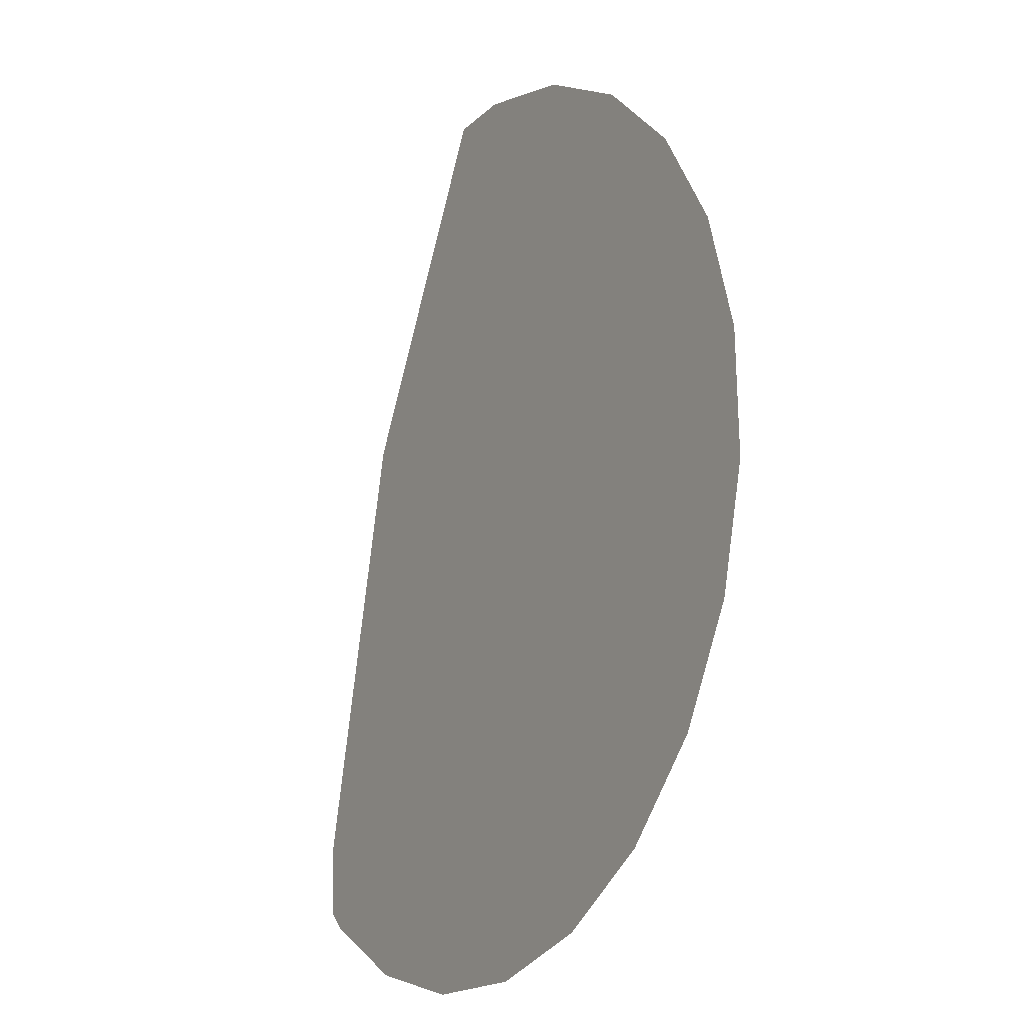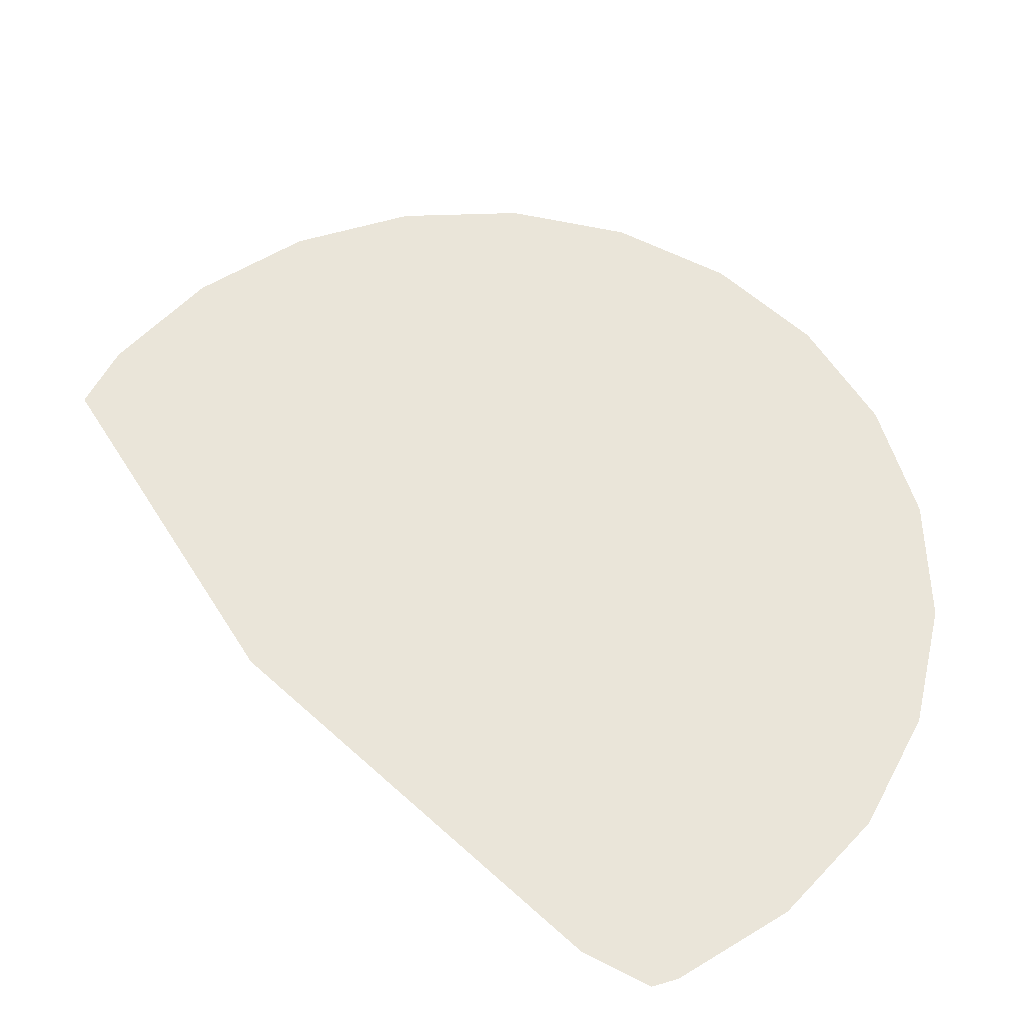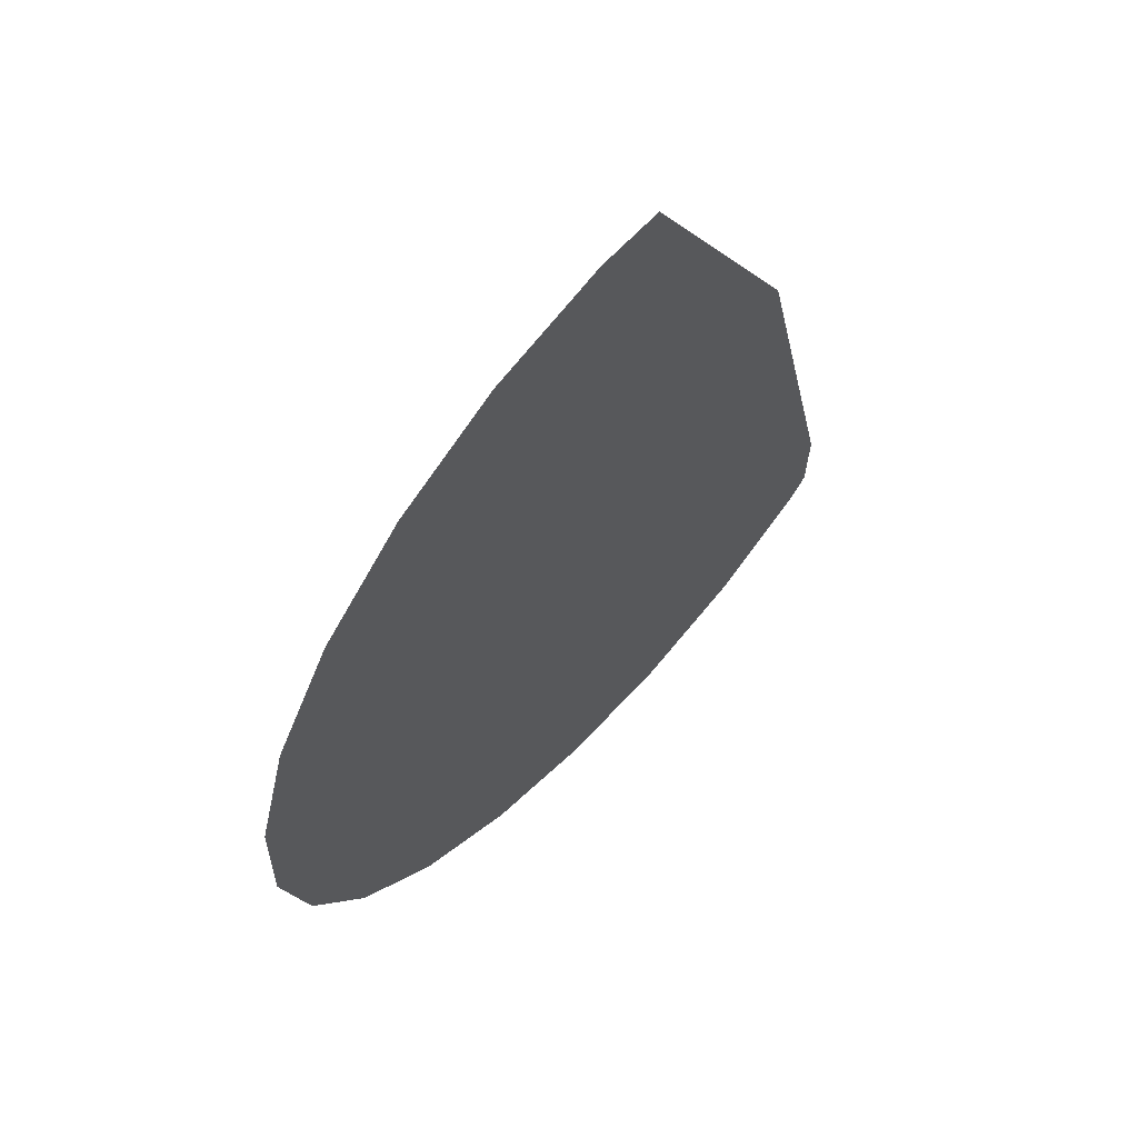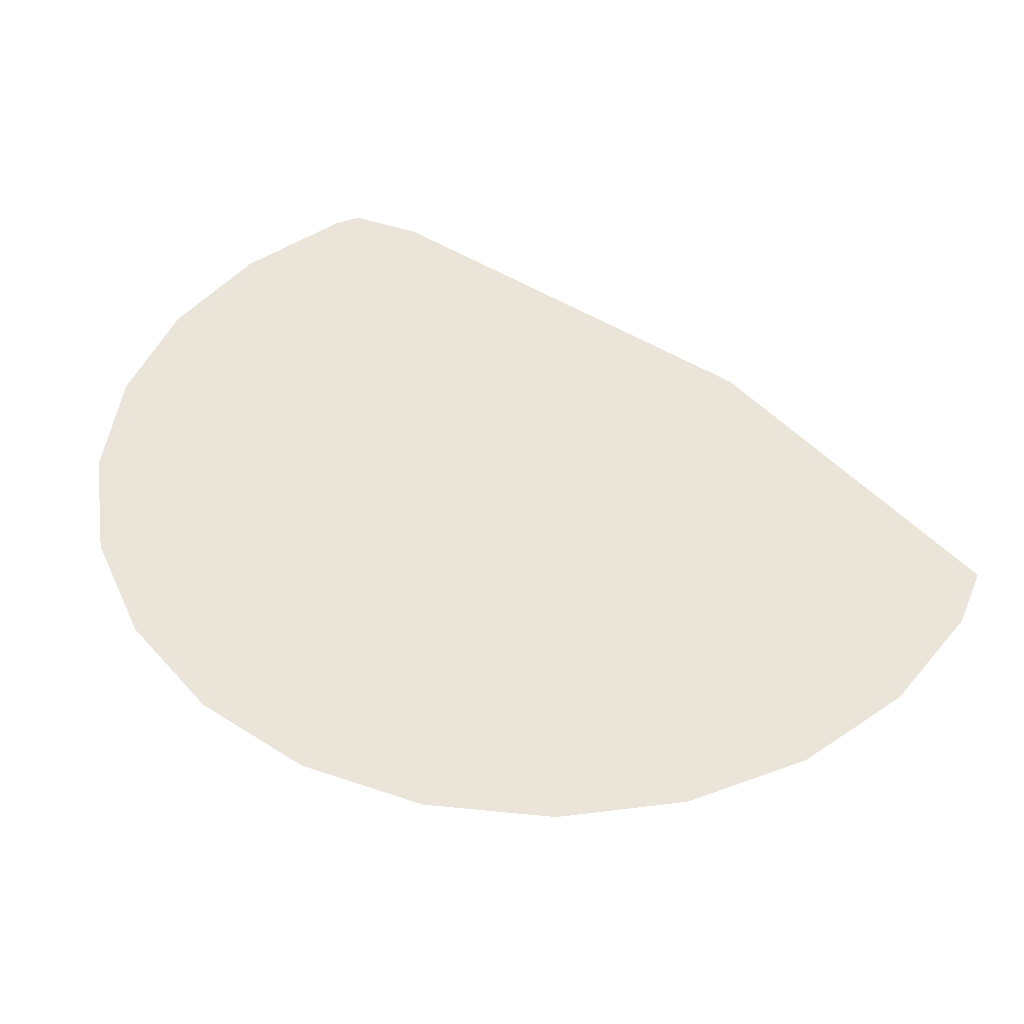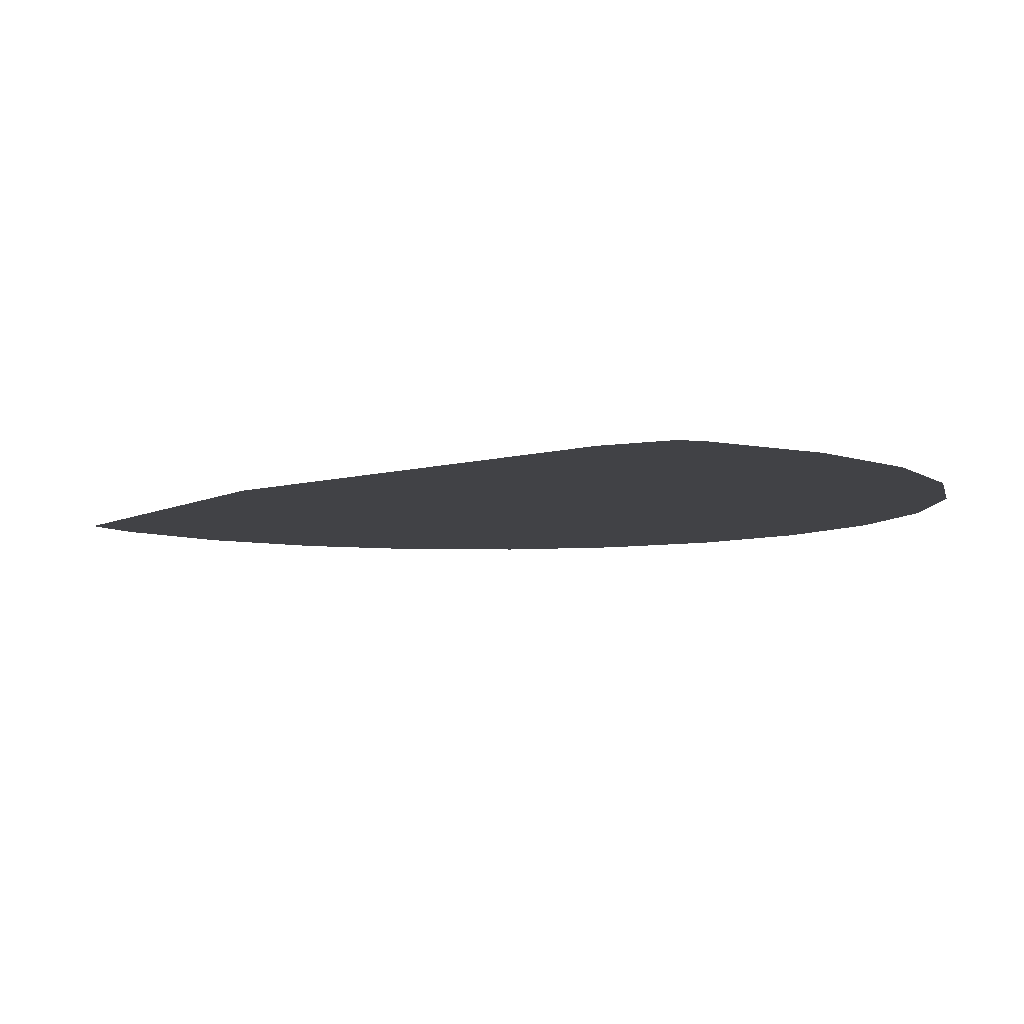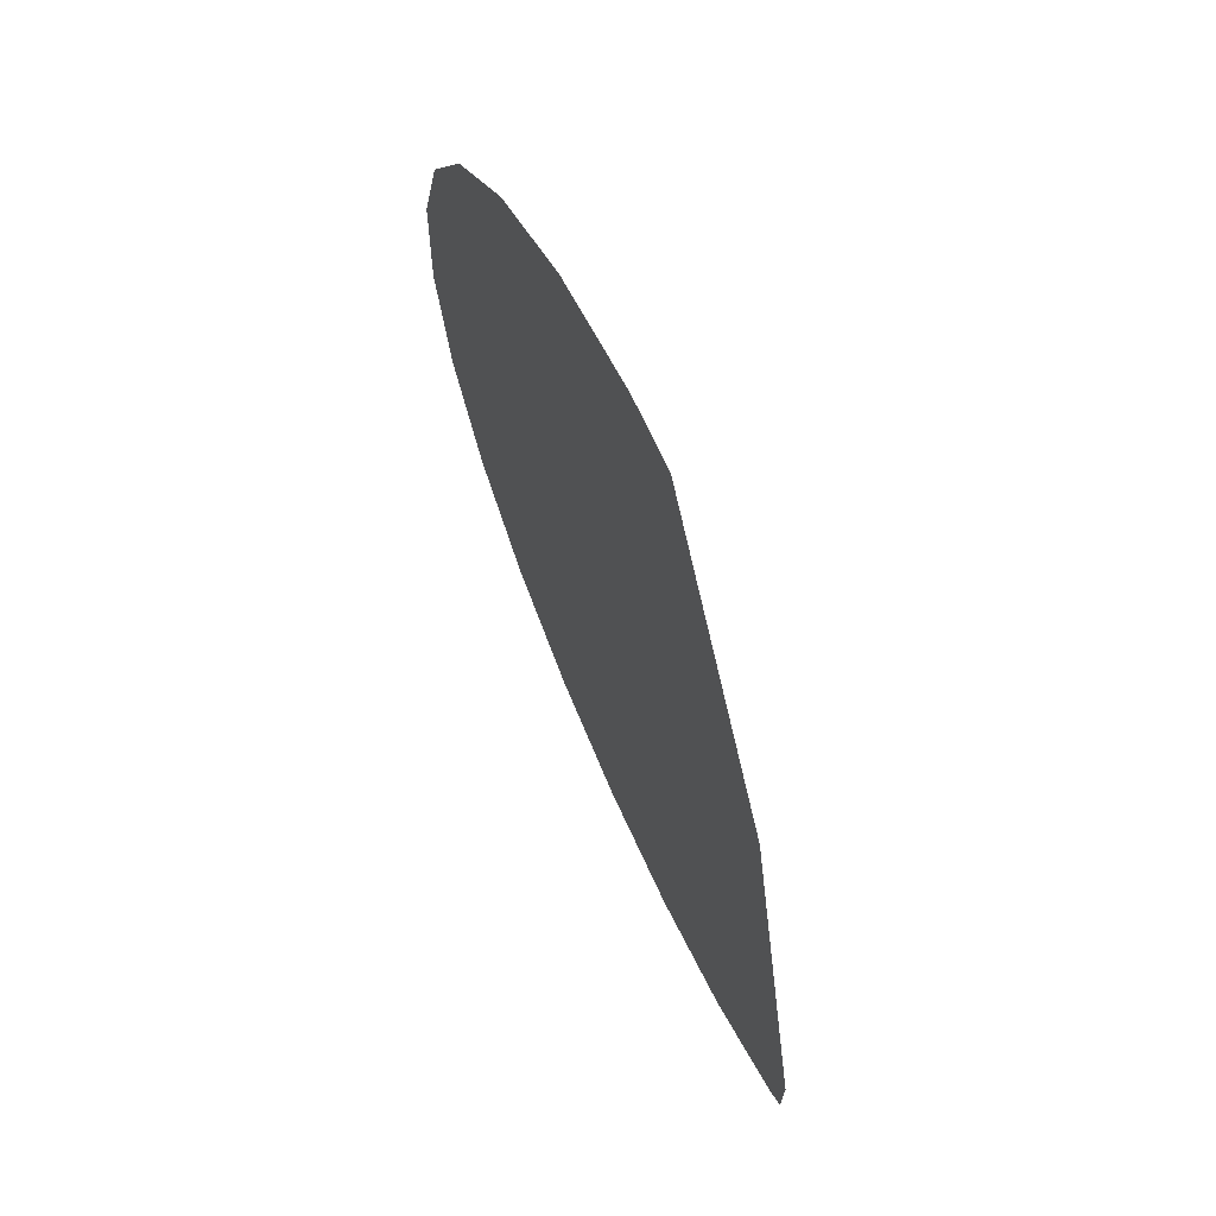
<metadata>
{"format":"obj","ext":"obj","renderer":"f3d","projection":"perspective","resolution":1024,"background":"white","views":[{"elev":-16.7,"azim":-121.1,"up":"+Z"},{"elev":58.6,"azim":119.5,"up":"+Y"},{"elev":64.4,"azim":-48.1,"up":"+Z"},{"elev":45.2,"azim":-66.8,"up":"+Y"},{"elev":-6.6,"azim":118.8,"up":"+Y"},{"elev":67.6,"azim":65.4,"up":"+Z"}]}
</metadata>
<code>
o #ID404
v 0.2462 -0.1651 0.5629
v 0.2523 -0.1651 0.5667
v 0.2514 -0.1651 0.5658
v 0.2524 -0.1651 0.5702
v 0.2404 -0.1651 0.5615
v 0.2474 -0.1651 0.591
v 0.2344 -0.1651 0.5617
v 0.2287 -0.1651 0.5634
v 0.2236 -0.1651 0.5665
v 0.2195 -0.1651 0.5708
v 0.2388 -0.1651 0.6068
v 0.2167 -0.1651 0.5761
v 0.2153 -0.1651 0.5818
v 0.2155 -0.1651 0.5878
v 0.2172 -0.1651 0.5935
v 0.2356 -0.1651 0.6069
v 0.2203 -0.1651 0.5986
v 0.2298 -0.1651 0.6055
v 0.2246 -0.1651 0.6027
v 0.2246 -0.1651 0.6027
v 0.2203 -0.1651 0.5986
v 0.2298 -0.1651 0.6055
v 0.2356 -0.1651 0.6069
v 0.2172 -0.1651 0.5935
v 0.2388 -0.1651 0.6068
v 0.2155 -0.1651 0.5878
v 0.2153 -0.1651 0.5818
v 0.2167 -0.1651 0.5761
v 0.2195 -0.1651 0.5708
v 0.2474 -0.1651 0.591
v 0.2236 -0.1651 0.5665
v 0.2287 -0.1651 0.5634
v 0.2344 -0.1651 0.5617
v 0.2404 -0.1651 0.5615
v 0.2524 -0.1651 0.5702
v 0.2462 -0.1651 0.5629
v 0.2523 -0.1651 0.5667
v 0.2514 -0.1651 0.5658
f 20 21 22
f 22 21 23
f 21 24 23
f 23 24 25
f 24 26 25
f 26 27 25
f 27 28 25
f 28 29 25
f 25 29 30
f 29 31 30
f 31 32 30
f 32 33 30
f 33 34 30
f 30 34 35
f 34 36 35
f 35 36 37
f 38 37 36
f 1 2 3
f 2 1 4
f 4 1 5
f 4 5 6
f 6 5 7
f 6 7 8
f 6 8 9
f 6 9 10
f 6 10 11
f 11 10 12
f 11 12 13
f 11 13 14
f 11 14 15
f 11 15 16
f 16 15 17
f 16 17 18
f 18 17 19

</code>
